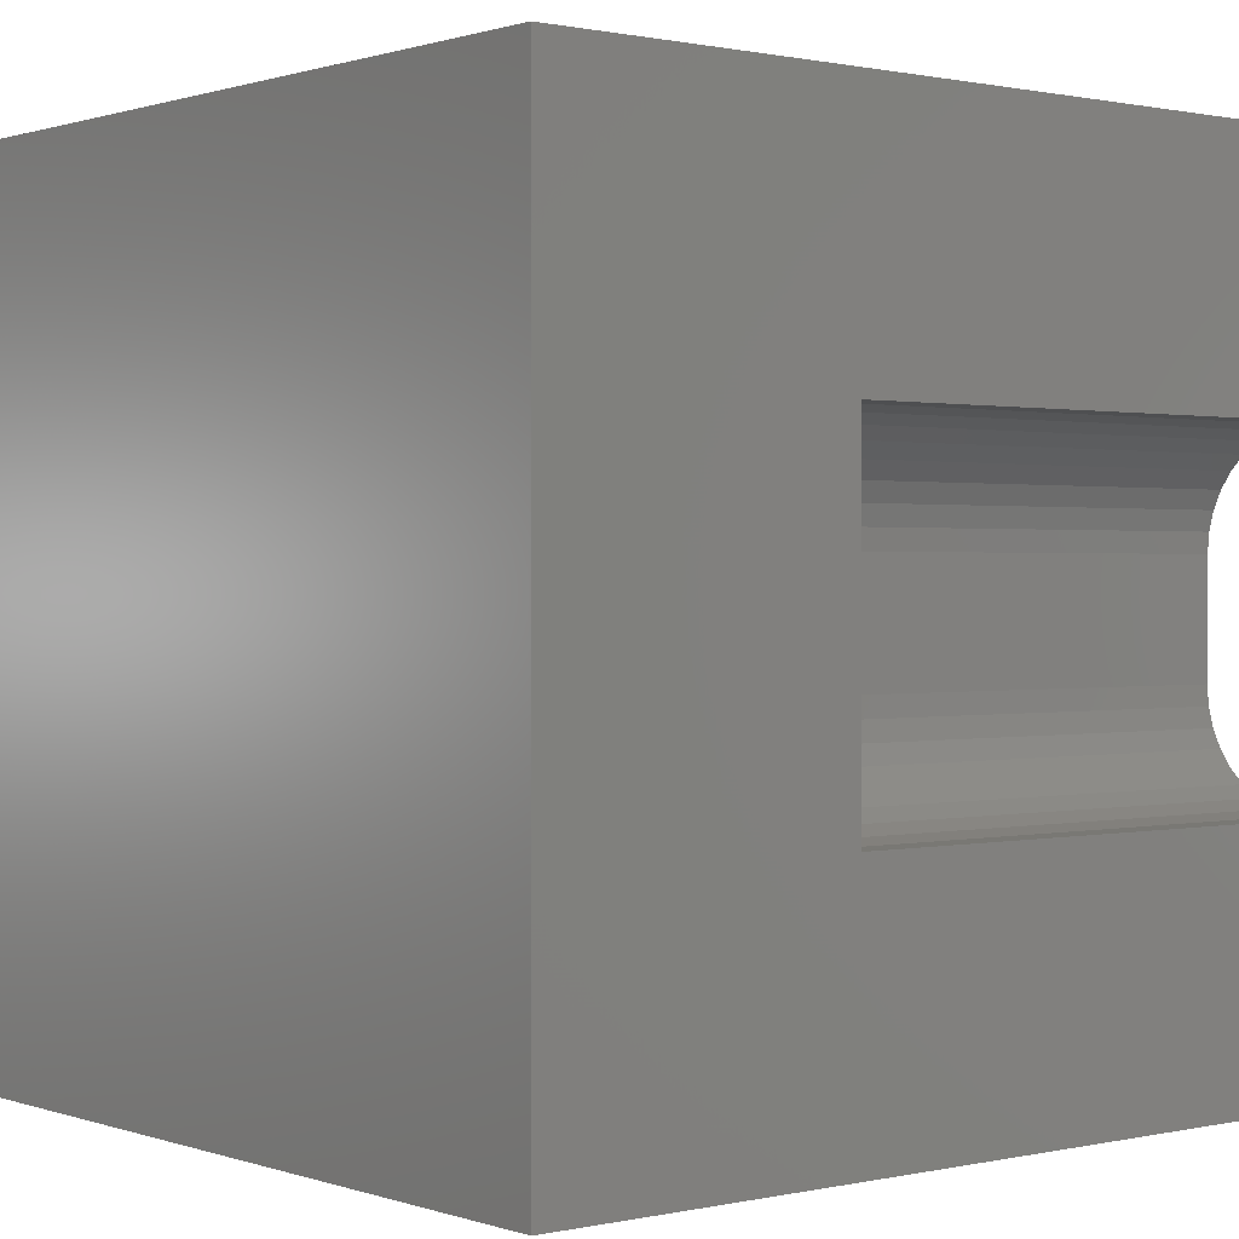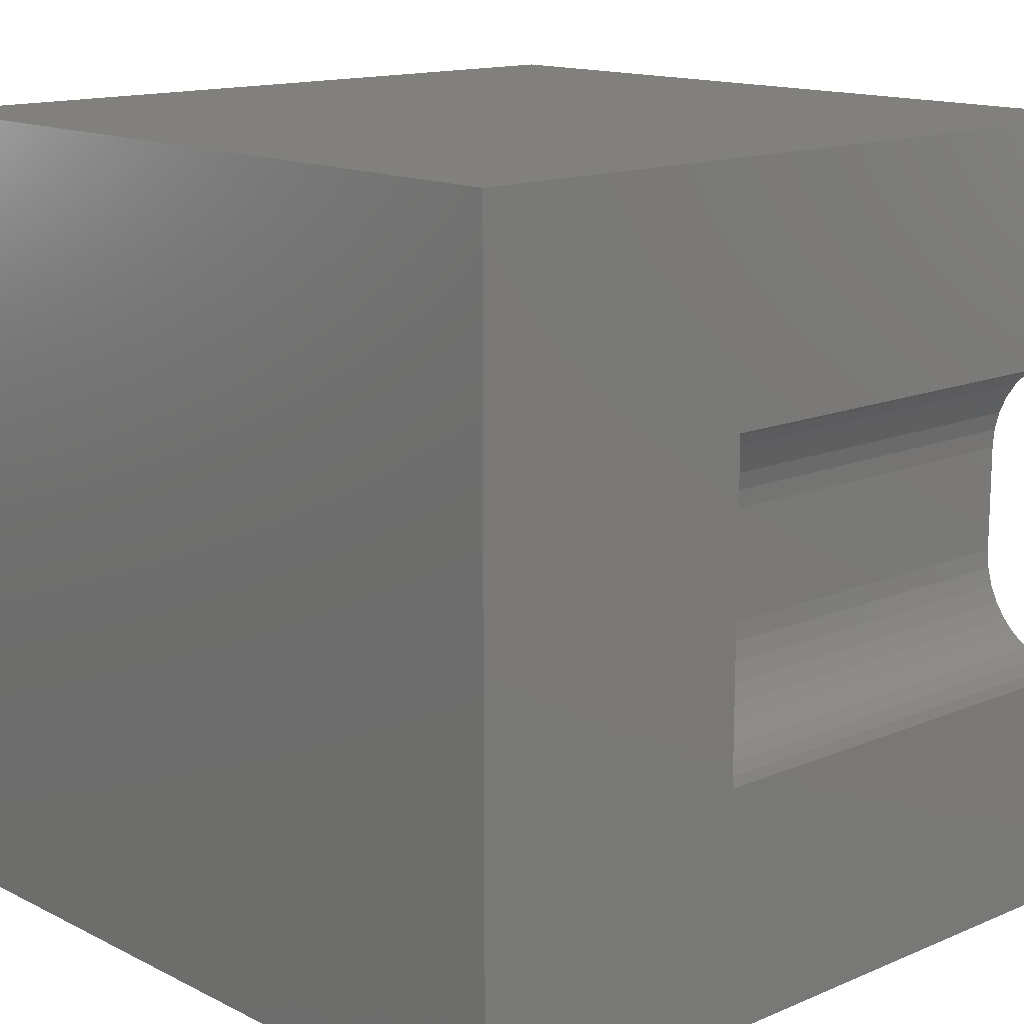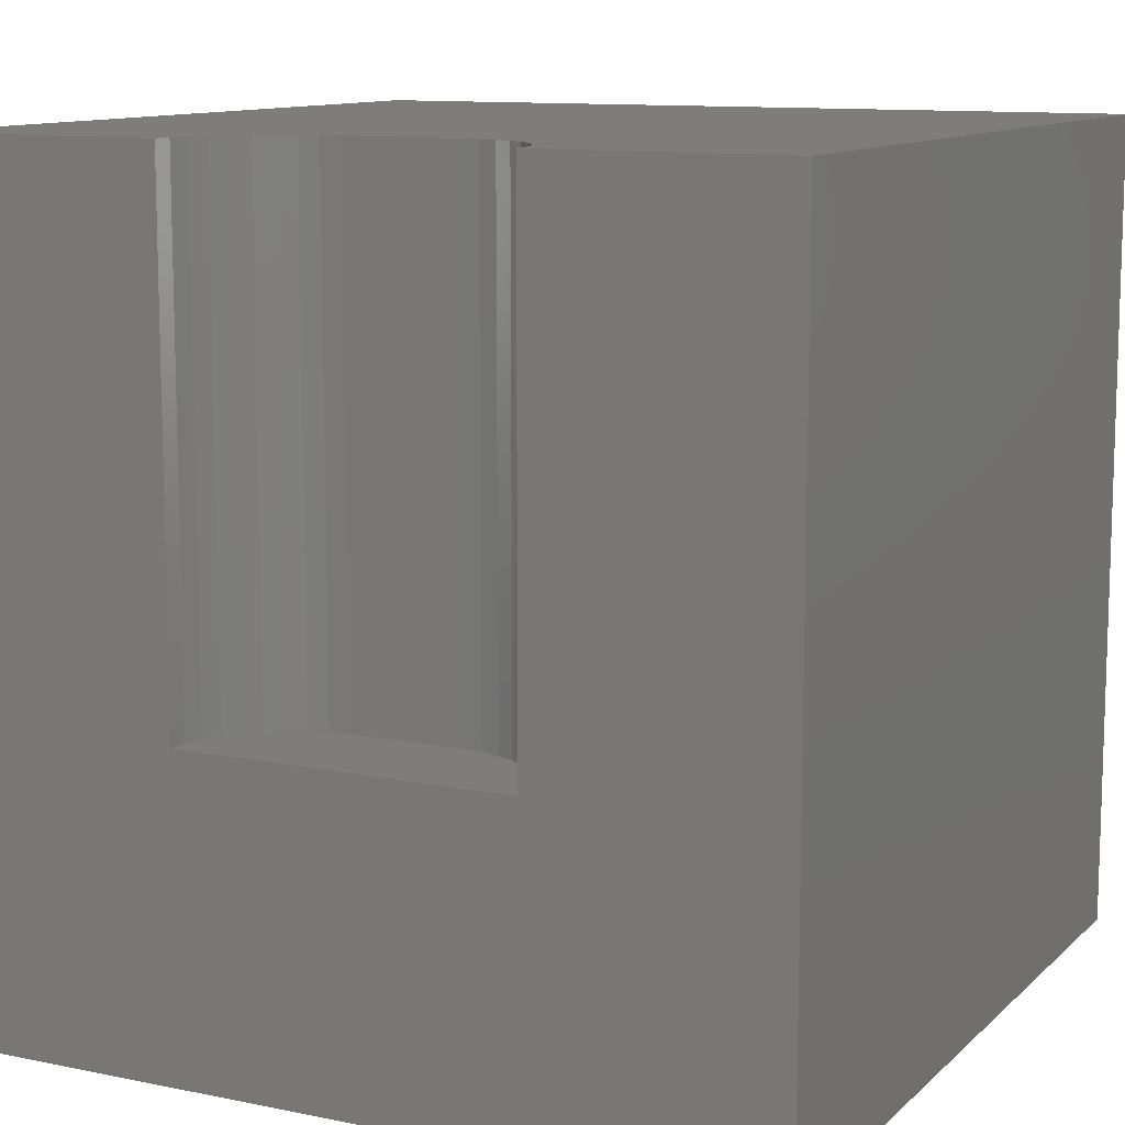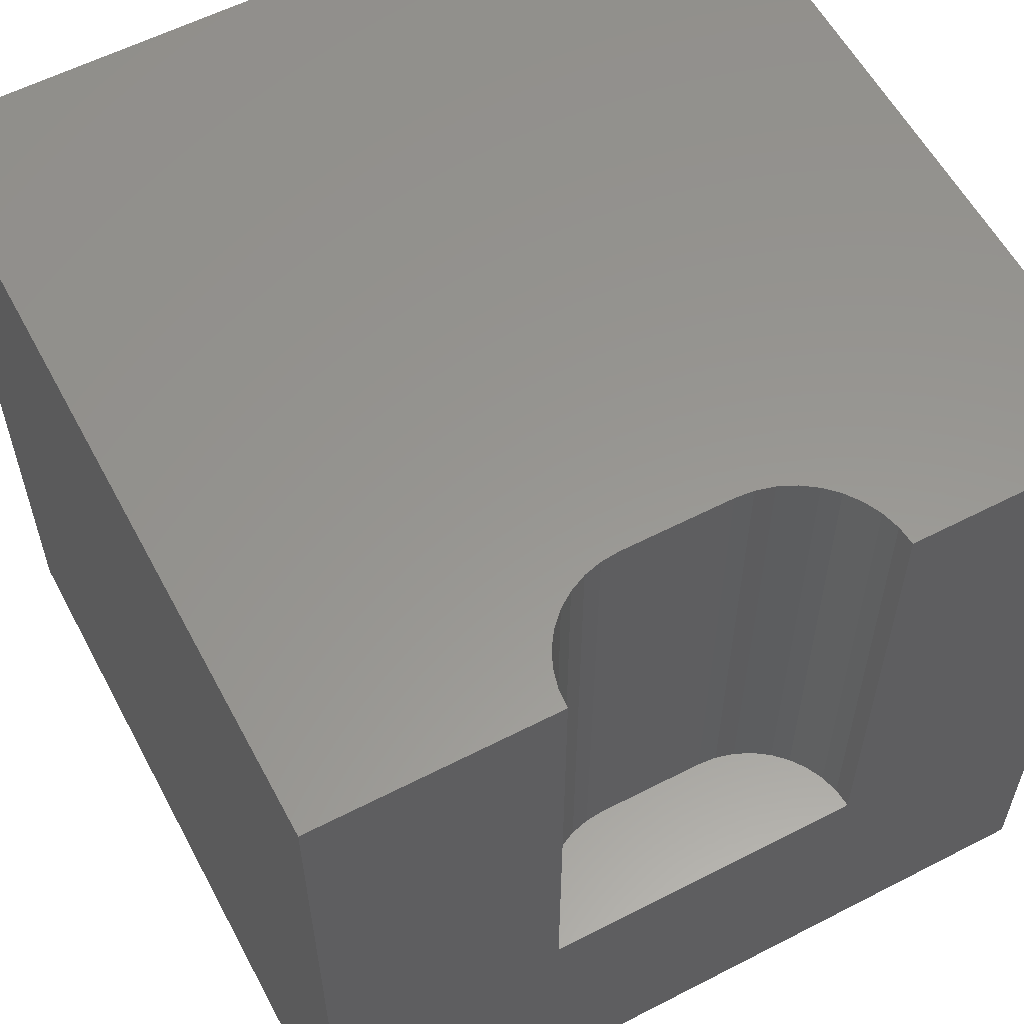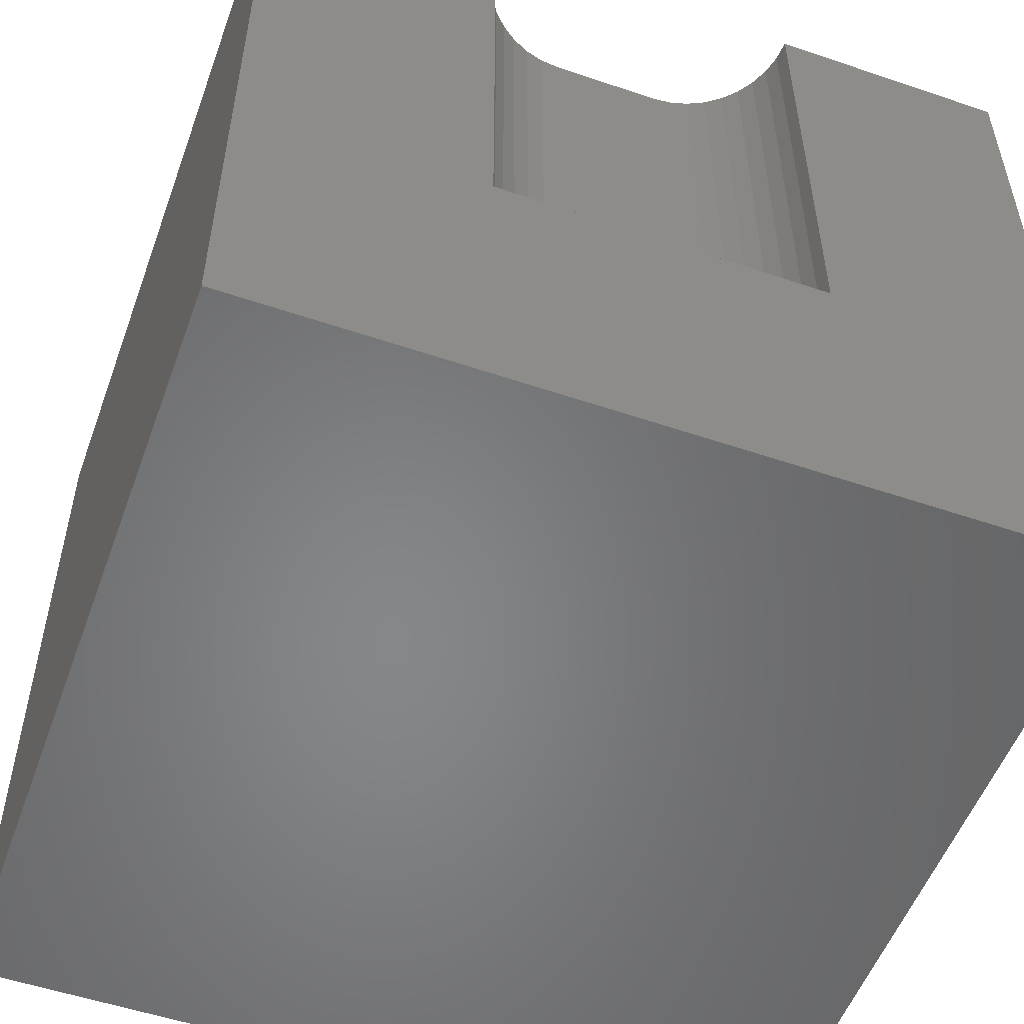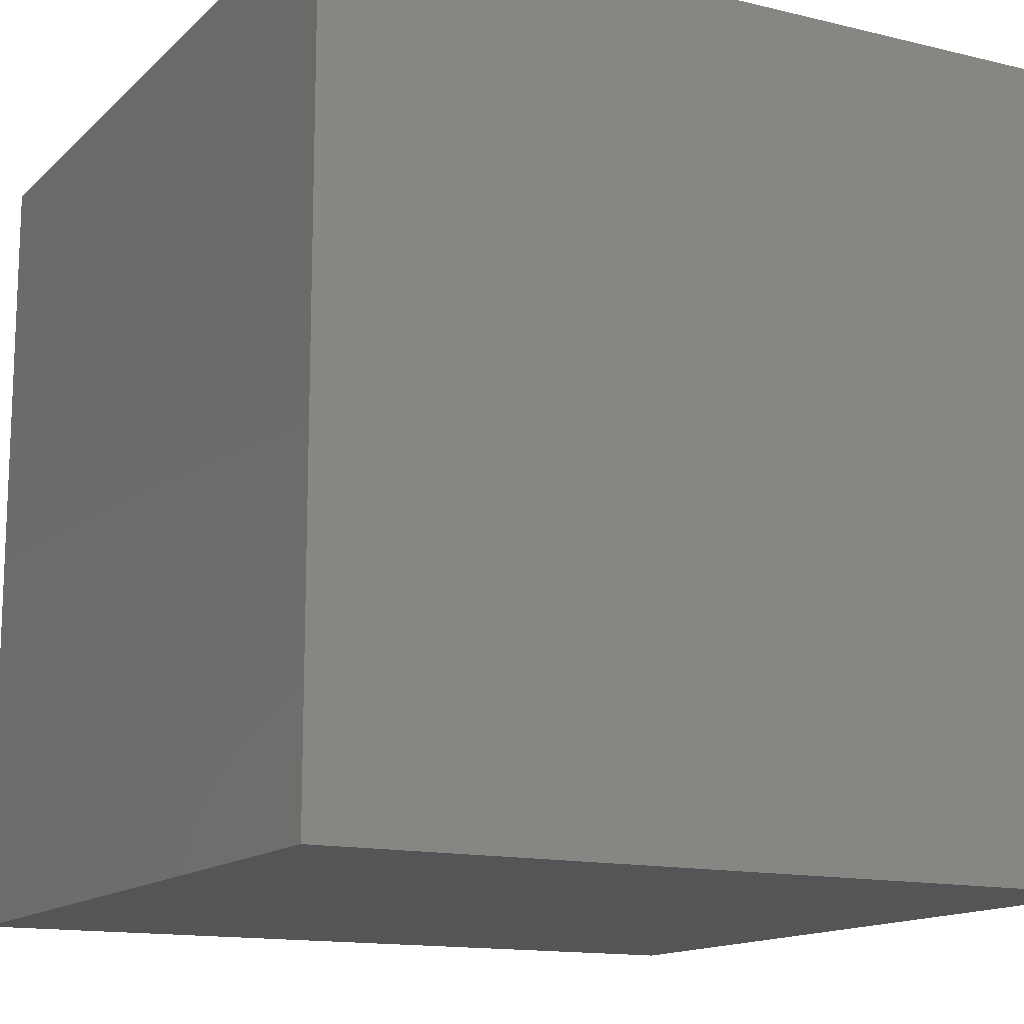
<metadata>
{"format":"stl","ext":"stl","renderer":"f3d","projection":"perspective","resolution":1024,"background":"white","views":[{"elev":0.7,"azim":-129.1,"up":"+Y"},{"elev":14.3,"azim":-132.7,"up":"+Y"},{"elev":11.1,"azim":-63.3,"up":"+Z"},{"elev":58.4,"azim":-118.0,"up":"+Z"},{"elev":-53.6,"azim":-109.9,"up":"+Z"},{"elev":-14.0,"azim":151.8,"up":"+Y"}]}
</metadata>
<code>
# stl→obj: 52 verts, 92 faces
v 0 7.029 10
v 0 10 10
v 0 7.029 3.732
v 0 10 0
v 0 2.971 3.732
v 0 0 0
v 0 2.971 10
v 0 0 10
v 0.2334 2.992 10
v 8.232e-17 7.029 10
v 0.2334 7.008 10
v 0.4598 6.947 10
v 10 10 10
v 0.6722 6.848 10
v 0.8641 6.714 10
v 1.03 6.548 10
v 1.164 6.356 10
v 1.263 6.144 10
v 1.324 4.082 10
v 1.263 3.856 10
v 10 0 10
v 1.164 3.644 10
v 1.03 3.452 10
v 0.8641 3.286 10
v 0.6722 3.152 10
v 0.4598 3.053 10
v 1.324 5.918 10
v 1.344 5.684 10
v 1.344 4.316 10
v 10 10 0
v 10 0 0
v -2.47e-16 2.971 3.732
v 0.2334 2.992 3.732
v 1.344 4.316 3.732
v 0.4598 3.053 3.732
v 1.324 4.082 3.732
v 1.324 5.918 3.732
v 1.263 6.144 3.732
v 8.232e-17 7.029 3.732
v 1.344 5.684 3.732
v 1.03 3.452 3.732
v 0.8641 3.286 3.732
v 0.6722 3.152 3.732
v 1.164 3.644 3.732
v 1.263 3.856 3.732
v 1.164 6.356 3.732
v 1.03 6.548 3.732
v 0.8641 6.714 3.732
v 0.6722 6.848 3.732
v 0.4598 6.947 3.732
v 0.2334 7.008 3.732
v -2.47e-16 2.971 10
f 1 2 3
f 3 2 4
f 3 4 5
f 5 4 6
f 5 6 7
f 7 6 8
f 9 7 8
f 10 11 2
f 2 11 12
f 2 12 13
f 13 12 14
f 13 14 15
f 15 16 13
f 13 16 17
f 13 17 18
f 19 20 21
f 21 20 22
f 21 22 23
f 23 24 21
f 21 24 25
f 21 25 8
f 8 25 26
f 8 26 9
f 18 27 13
f 13 27 28
f 13 28 21
f 21 28 29
f 21 29 19
f 30 13 31
f 31 13 21
f 4 30 6
f 6 30 31
f 13 30 2
f 2 30 4
f 31 21 6
f 6 21 8
f 32 33 34
f 34 33 35
f 34 35 36
f 37 38 39
f 32 34 39
f 39 34 40
f 39 40 37
f 41 35 42
f 42 35 43
f 41 44 35
f 35 44 45
f 35 45 36
f 38 46 39
f 39 46 47
f 39 47 48
f 48 49 39
f 39 49 50
f 39 50 51
f 32 52 9
f 32 9 33
f 33 9 26
f 33 26 35
f 35 26 25
f 35 25 43
f 43 25 24
f 43 24 42
f 42 24 23
f 42 23 41
f 41 23 22
f 41 22 44
f 44 22 20
f 44 20 45
f 45 20 19
f 45 19 36
f 36 19 29
f 36 29 34
f 40 28 27
f 40 27 37
f 37 27 18
f 37 18 38
f 38 18 17
f 38 17 46
f 46 17 16
f 46 16 47
f 47 16 15
f 47 15 48
f 48 15 14
f 48 14 49
f 49 14 12
f 49 12 50
f 50 12 11
f 50 11 51
f 51 11 10
f 51 10 39
f 40 34 28
f 28 34 29

</code>
